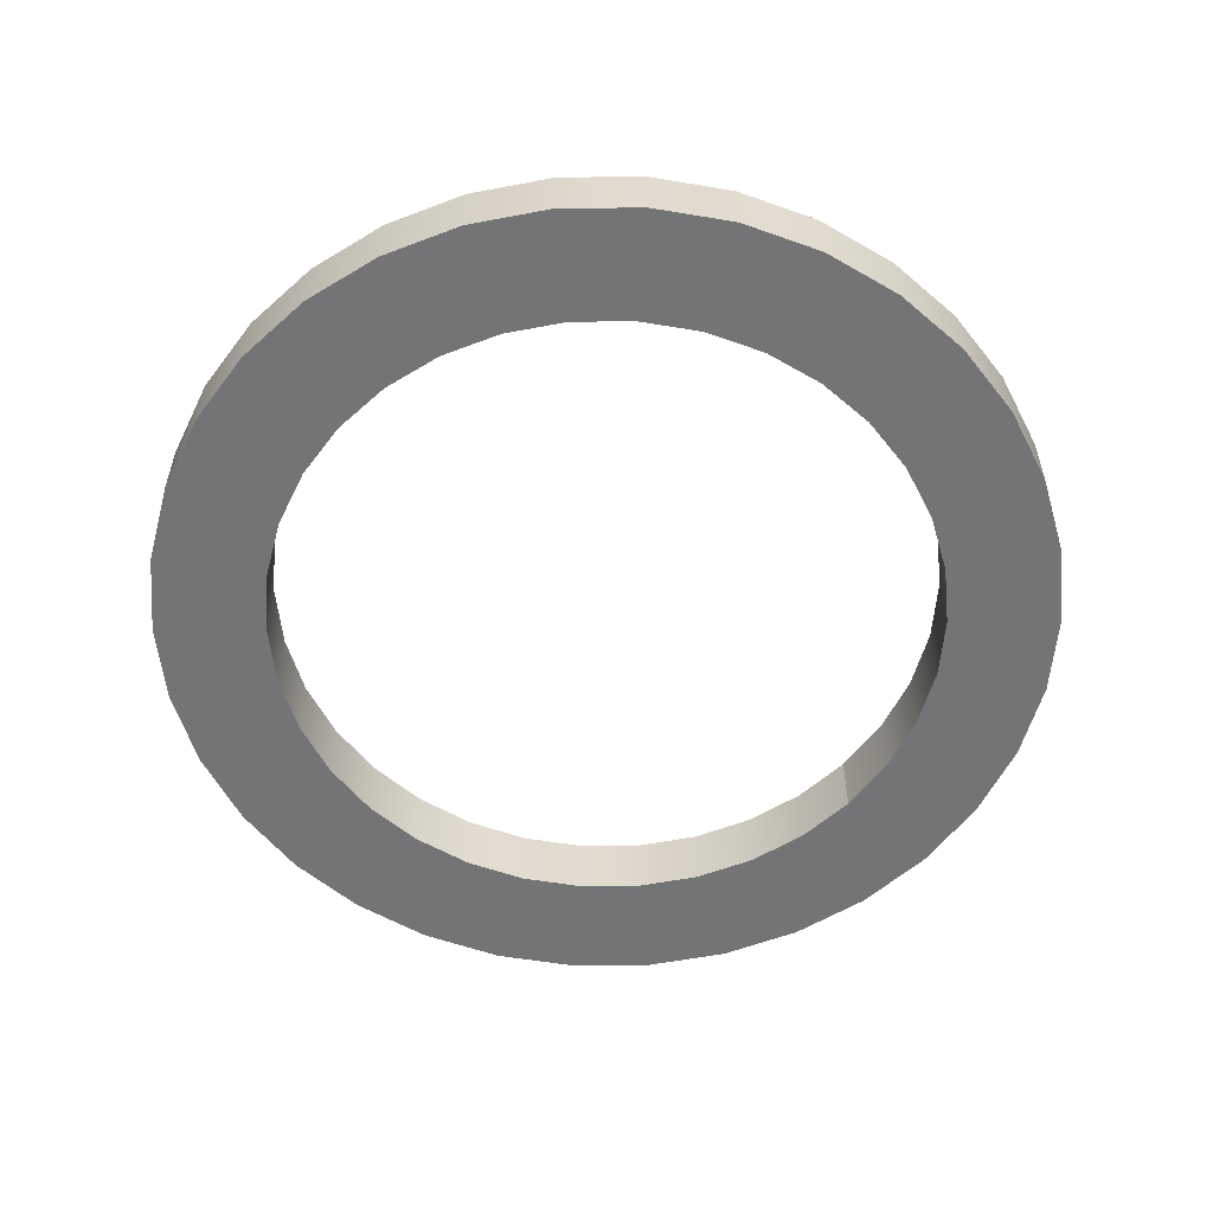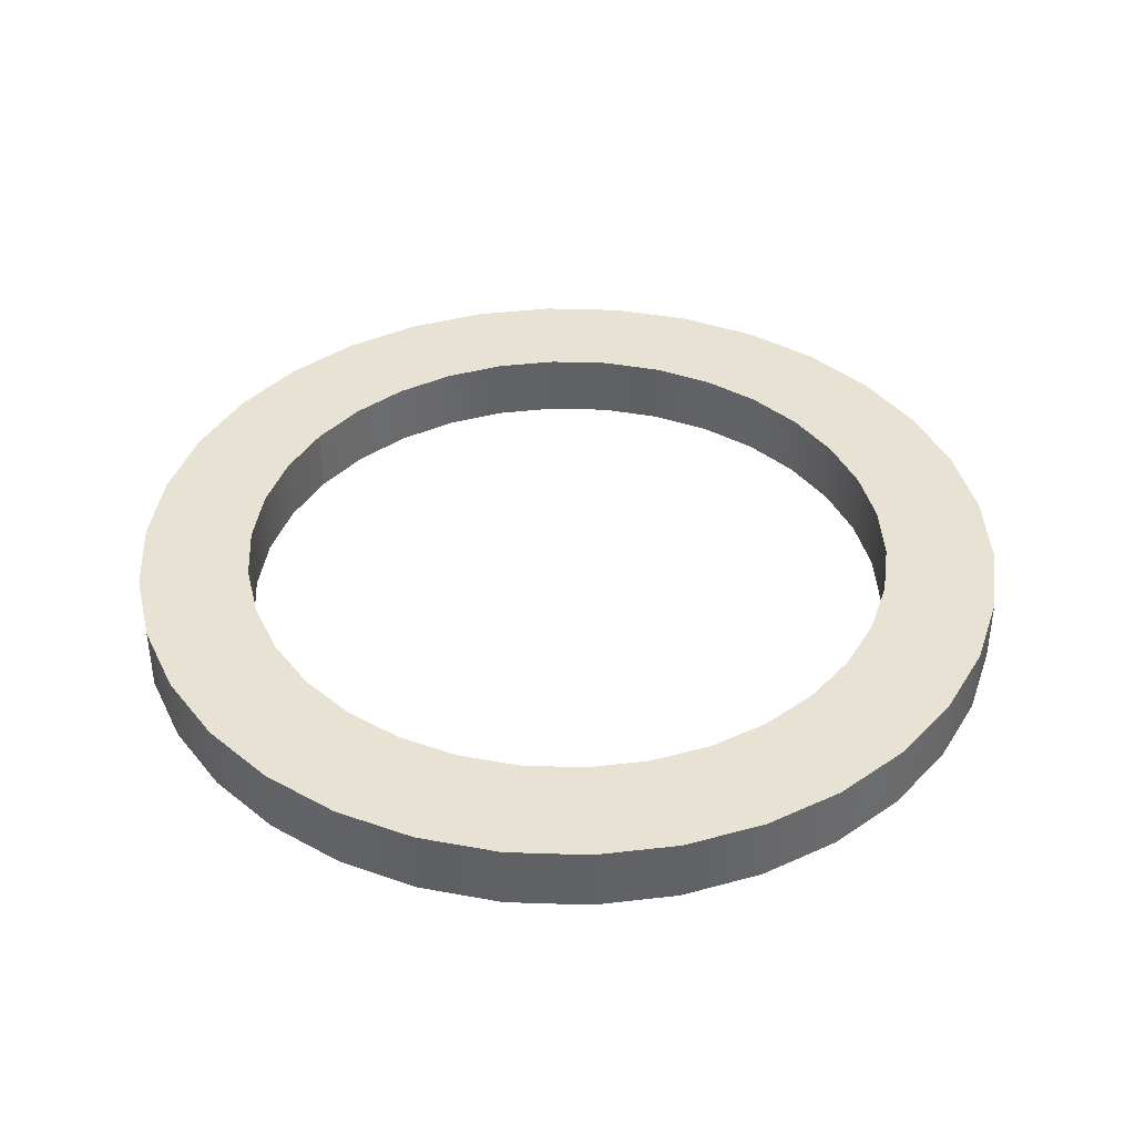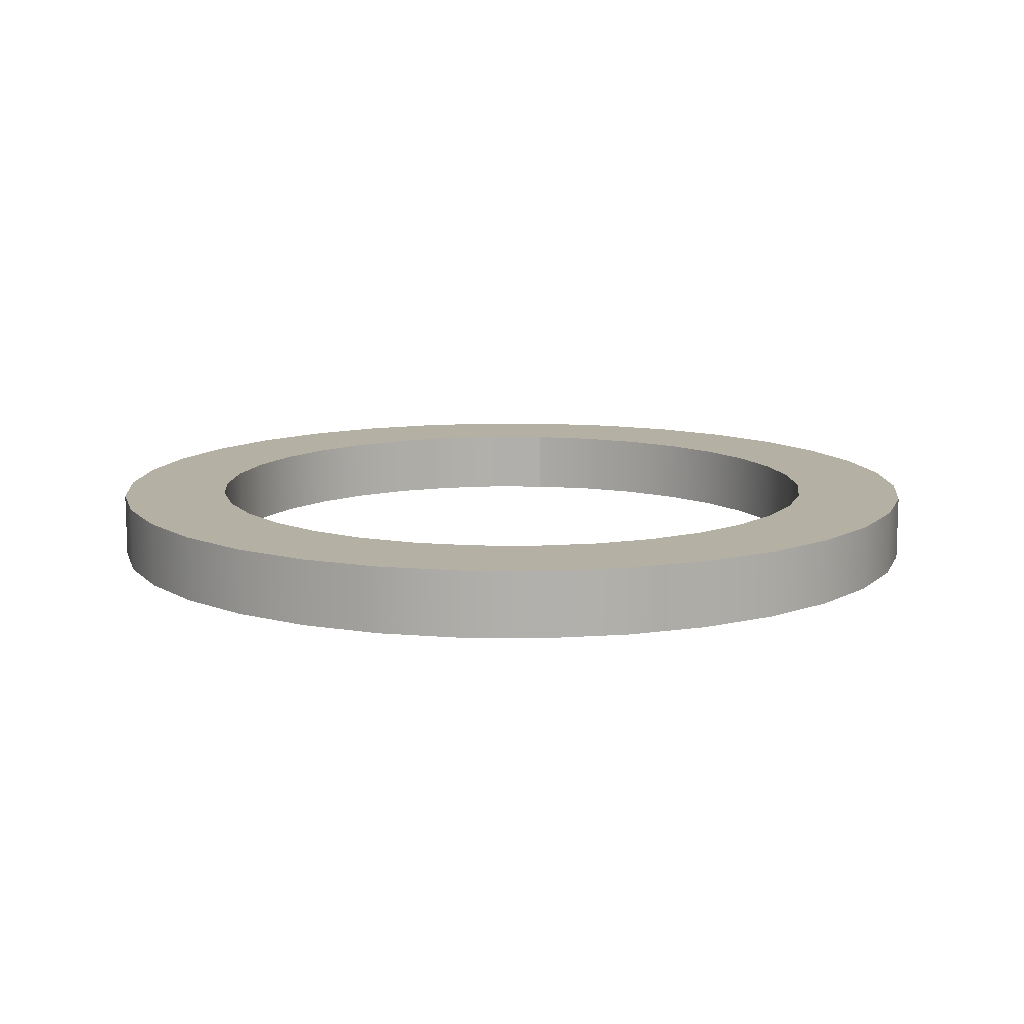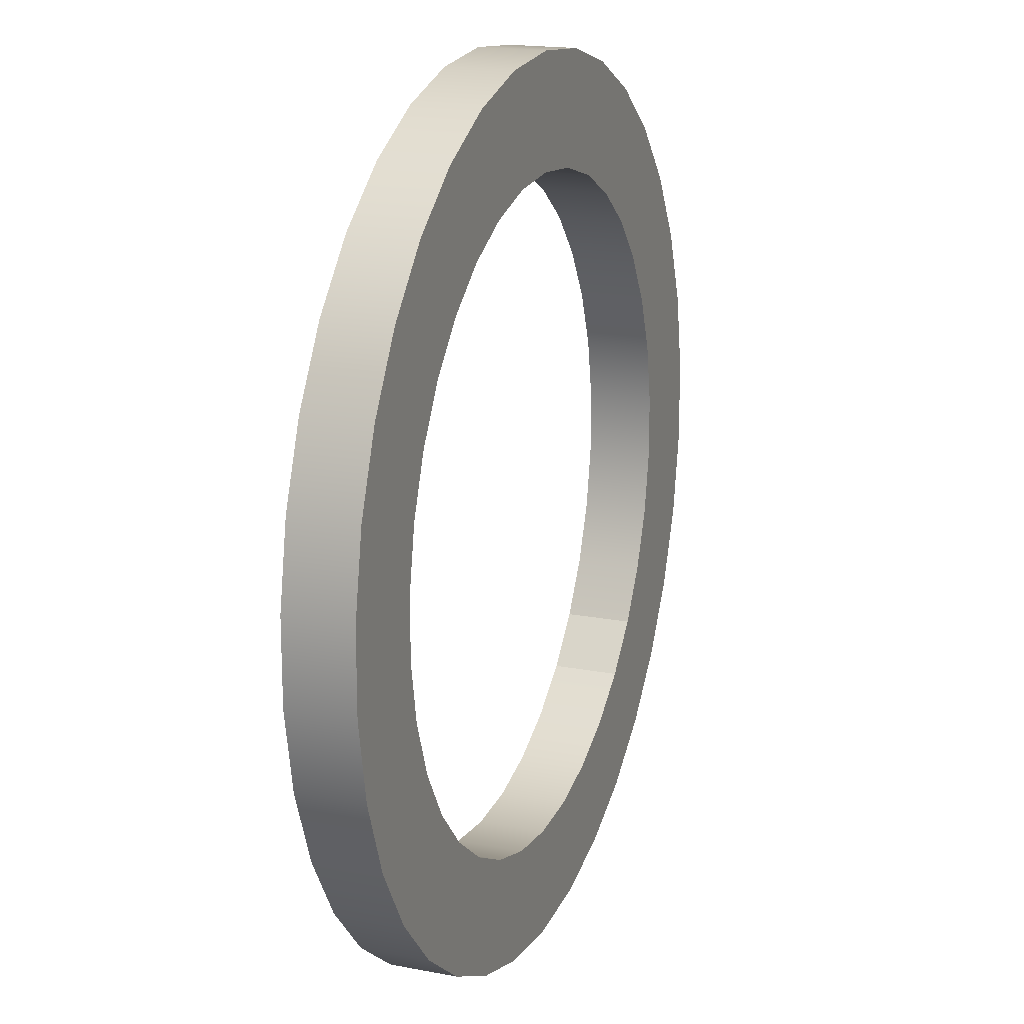
<metadata>
{"format":"obj","ext":"obj","renderer":"f3d","projection":"perspective","resolution":1024,"background":"white","views":[{"elev":-56.3,"azim":154.2,"up":"+Y"},{"elev":39.8,"azim":50.0,"up":"+Y"},{"elev":11.6,"azim":-46.5,"up":"+Y"},{"elev":17.8,"azim":-69.3,"up":"+Z"}]}
</metadata>
<code>
o Cylinder
v 0 -0.075 -1
v 0 0.075 -1
v 0.1837 -0.075 -0.983
v 0.1837 0.075 -0.983
v 0.3612 -0.075 -0.9325
v 0.3612 0.075 -0.9325
v 0.5264 -0.075 -0.8502
v 0.5264 0.075 -0.8502
v 0.6737 -0.075 -0.739
v 0.6737 0.075 -0.739
v 0.798 -0.075 -0.6026
v 0.798 0.075 -0.6026
v 0.8952 -0.075 -0.4457
v 0.8952 0.075 -0.4457
v 0.9618 -0.075 -0.2737
v 0.9618 0.075 -0.2737
v 0.9957 -0.075 -0.09227
v 0.9957 0.075 -0.09227
v 0.9957 -0.075 0.09227
v 0.9957 0.075 0.09227
v 0.9618 -0.075 0.2737
v 0.9618 0.075 0.2737
v 0.8952 -0.075 0.4457
v 0.8952 0.075 0.4457
v 0.798 -0.075 0.6026
v 0.798 0.075 0.6026
v 0.6737 -0.075 0.739
v 0.6737 0.075 0.739
v 0.5264 -0.075 0.8502
v 0.5264 0.075 0.8502
v 0.3612 -0.075 0.9325
v 0.3612 0.075 0.9325
v 0.1837 -0.075 0.983
v 0.1837 0.075 0.983
v 0 -0.075 1
v 0 0.075 1
v -0.1837 -0.075 0.983
v -0.1837 0.075 0.983
v -0.3612 -0.075 0.9325
v -0.3612 0.075 0.9325
v -0.5264 -0.075 0.8502
v -0.5264 0.075 0.8502
v -0.6958 -0.03127 0.7425
v -0.6732 0.0701 0.7378
v -0.798 -0.075 0.6026
v -0.798 0.075 0.6026
v -0.8952 -0.075 0.4457
v -0.8952 0.075 0.4457
v -0.9618 -0.075 0.2737
v -0.9618 0.075 0.2737
v -0.9957 -0.075 0.09227
v -0.9957 0.075 0.09227
v -0.9957 -0.075 -0.09227
v -0.9957 0.075 -0.09227
v -0.9618 -0.075 -0.2737
v -0.9618 0.075 -0.2737
v -0.8952 -0.075 -0.4457
v -0.8952 0.075 -0.4457
v -0.798 -0.075 -0.6026
v -0.798 0.075 -0.6026
v -0.6737 -0.075 -0.739
v -0.6737 0.075 -0.739
v -0.5264 -0.075 -0.8502
v -0.5264 0.075 -0.8502
v -0.3612 -0.075 -0.9325
v -0.3612 0.075 -0.9325
v -0.1837 -0.075 -0.983
v -0.1837 0.075 -0.983
v 0 -0.075 -0.7489
v 0 0.075 -0.7489
v 0.1376 -0.075 -0.7362
v 0.1376 0.075 -0.7362
v 0.2705 -0.075 -0.6984
v 0.2705 0.075 -0.6984
v 0.3943 -0.075 -0.6368
v 0.3943 0.075 -0.6368
v 0.5046 -0.075 -0.5535
v 0.5046 0.075 -0.5535
v 0.5977 -0.075 -0.4513
v 0.5977 0.075 -0.4513
v 0.6704 -0.075 -0.3338
v 0.6704 0.075 -0.3338
v 0.7203 -0.075 -0.205
v 0.7203 0.075 -0.205
v 0.7457 -0.075 -0.0691
v 0.7457 0.075 -0.0691
v 0.7457 -0.075 0.0691
v 0.7457 0.075 0.0691
v 0.7203 -0.075 0.205
v 0.7203 0.075 0.205
v 0.6704 -0.075 0.3338
v 0.6704 0.075 0.3338
v 0.5977 -0.075 0.4513
v 0.5977 0.075 0.4513
v 0.5046 -0.075 0.5535
v 0.5046 0.075 0.5535
v 0.3943 -0.075 0.6368
v 0.3943 0.075 0.6368
v 0.2705 -0.075 0.6984
v 0.2705 0.075 0.6984
v 0.1376 -0.075 0.7362
v 0.1376 0.075 0.7362
v 0 -0.075 0.7489
v 0 0.075 0.7489
v -0.1376 -0.075 0.7362
v -0.1376 0.075 0.7362
v -0.2705 -0.075 0.6984
v -0.2705 0.075 0.6984
v -0.3943 -0.075 0.6368
v -0.3943 0.075 0.6368
v -0.5046 -0.075 0.5535
v -0.5046 0.075 0.5535
v -0.5977 -0.075 0.4513
v -0.5977 0.075 0.4513
v -0.6704 -0.075 0.3338
v -0.6704 0.075 0.3338
v -0.7203 -0.075 0.205
v -0.7203 0.075 0.205
v -0.7457 -0.075 0.0691
v -0.7457 0.075 0.0691
v -0.7457 -0.075 -0.0691
v -0.7457 0.075 -0.0691
v -0.7203 -0.075 -0.205
v -0.7203 0.075 -0.205
v -0.6704 -0.075 -0.3338
v -0.6704 0.075 -0.3338
v -0.5977 -0.075 -0.4513
v -0.5977 0.075 -0.4513
v -0.5046 -0.075 -0.5535
v -0.5046 0.075 -0.5535
v -0.3943 -0.075 -0.6368
v -0.3943 0.075 -0.6368
v -0.2705 -0.075 -0.6984
v -0.2705 0.075 -0.6984
v -0.1376 -0.075 -0.7362
v -0.1376 0.075 -0.7362
v 0.1837 0.075 -0.983
v 0 0.075 -1
v 0.3612 0.075 -0.9325
v 0.5264 0.075 -0.8502
v 0.6737 0.075 -0.739
v 0.798 0.075 -0.6026
v 0.8952 0.075 -0.4457
v 0.9618 0.075 -0.2737
v 0.9957 0.075 -0.09227
v 0.9957 0.075 0.09227
v 0.9618 0.075 0.2737
v 0.8952 0.075 0.4457
v 0.798 0.075 0.6026
v 0.6737 0.075 0.739
v 0.5264 0.075 0.8502
v 0.3612 0.075 0.9325
v 0.1837 0.075 0.983
v 0 0.075 1
v -0.1837 0.075 0.983
v -0.3612 0.075 0.9325
v -0.5264 0.075 0.8502
v -0.6737 0.075 0.739
v -0.798 0.075 0.6026
v -0.8952 0.075 0.4457
v -0.9618 0.075 0.2737
v -0.9957 0.075 0.09227
v -0.9957 0.075 -0.09227
v -0.9618 0.075 -0.2737
v -0.8952 0.075 -0.4457
v -0.798 0.075 -0.6026
v -0.6737 0.075 -0.739
v -0.5264 0.075 -0.8502
v -0.3612 0.075 -0.9325
v -0.1837 0.075 -0.983
v 0 -0.075 -1
v 0.1837 -0.075 -0.983
v 0.3612 -0.075 -0.9325
v 0.5264 -0.075 -0.8502
v 0.6737 -0.075 -0.739
v 0.798 -0.075 -0.6026
v 0.8952 -0.075 -0.4457
v 0.9618 -0.075 -0.2737
v 0.9957 -0.075 -0.09227
v 0.9957 -0.075 0.09227
v 0.9618 -0.075 0.2737
v 0.8952 -0.075 0.4457
v 0.798 -0.075 0.6026
v 0.6737 -0.075 0.739
v 0.5264 -0.075 0.8502
v 0.3612 -0.075 0.9325
v 0.1837 -0.075 0.983
v 0 -0.075 1
v -0.1837 -0.075 0.983
v -0.3612 -0.075 0.9325
v -0.5264 -0.075 0.8502
v -0.6737 -0.075 0.739
v -0.798 -0.075 0.6026
v -0.8952 -0.075 0.4457
v -0.9618 -0.075 0.2737
v -0.9957 -0.075 0.09227
v -0.9957 -0.075 -0.09227
v -0.9618 -0.075 -0.2737
v -0.8952 -0.075 -0.4457
v -0.798 -0.075 -0.6026
v -0.6737 -0.075 -0.739
v -0.5264 -0.075 -0.8502
v -0.3612 -0.075 -0.9325
v -0.1837 -0.075 -0.983
v 0.1837 0.075 -0.983
v 0 0.075 -1
v 0.3612 0.075 -0.9325
v 0.5264 0.075 -0.8502
v 0.6737 0.075 -0.739
v 0.798 0.075 -0.6026
v 0.8952 0.075 -0.4457
v 0.9618 0.075 -0.2737
v 0.9957 0.075 -0.09227
v 0.9957 0.075 0.09227
v 0.9618 0.075 0.2737
v 0.8952 0.075 0.4457
v 0.798 0.075 0.6026
v 0.6737 0.075 0.739
v 0.5264 0.075 0.8502
v 0.3612 0.075 0.9325
v 0.1837 0.075 0.983
v 0 0.075 1
v -0.1837 0.075 0.983
v -0.3612 0.075 0.9325
v -0.5264 0.075 0.8502
v -0.6737 0.075 0.739
v -0.798 0.075 0.6026
v -0.8952 0.075 0.4457
v -0.9618 0.075 0.2737
v -0.9957 0.075 0.09227
v -0.9957 0.075 -0.09227
v -0.9618 0.075 -0.2737
v -0.8952 0.075 -0.4457
v -0.798 0.075 -0.6026
v -0.6737 0.075 -0.739
v -0.5264 0.075 -0.8502
v -0.3612 0.075 -0.9325
v -0.1837 0.075 -0.983
v 0 -0.075 -0.7489
v 0 0.075 -0.7489
v 0.1376 -0.075 -0.7362
v 0.1376 0.075 -0.7362
v 0.2705 -0.075 -0.6984
v 0.2705 0.075 -0.6984
v 0.3943 -0.075 -0.6368
v 0.3943 0.075 -0.6368
v 0.5046 -0.075 -0.5535
v 0.5046 0.075 -0.5535
v 0.5977 -0.075 -0.4513
v 0.5977 0.075 -0.4513
v 0.6704 -0.075 -0.3338
v 0.6704 0.075 -0.3338
v 0.7203 -0.075 -0.205
v 0.7203 0.075 -0.205
v 0.7457 -0.075 -0.0691
v 0.7457 0.075 -0.0691
v 0.7457 -0.075 0.0691
v 0.7457 0.075 0.0691
v 0.7203 -0.075 0.205
v 0.7203 0.075 0.205
v 0.6704 -0.075 0.3338
v 0.6704 0.075 0.3338
v 0.5977 -0.075 0.4513
v 0.5977 0.075 0.4513
v 0.5046 -0.075 0.5535
v 0.5046 0.075 0.5535
v 0.3943 -0.075 0.6368
v 0.3943 0.075 0.6368
v 0.2705 -0.075 0.6984
v 0.2705 0.075 0.6984
v 0.1376 -0.075 0.7362
v 0.1376 0.075 0.7362
v 0 -0.075 0.7489
v 0 0.075 0.7489
v -0.1376 -0.075 0.7362
v -0.1376 0.075 0.7362
v -0.2705 -0.075 0.6984
v -0.2705 0.075 0.6984
v -0.3943 -0.075 0.6368
v -0.3943 0.075 0.6368
v -0.5046 -0.075 0.5535
v -0.5046 0.075 0.5535
v -0.5977 -0.075 0.4513
v -0.5977 0.075 0.4513
v -0.6704 -0.075 0.3338
v -0.6704 0.075 0.3338
v -0.7203 -0.075 0.205
v -0.7203 0.075 0.205
v -0.7457 -0.075 0.0691
v -0.7457 0.075 0.0691
v -0.7457 -0.075 -0.0691
v -0.7457 0.075 -0.0691
v -0.7203 -0.075 -0.205
v -0.7203 0.075 -0.205
v -0.6704 -0.075 -0.3338
v -0.6704 0.075 -0.3338
v -0.5977 -0.075 -0.4513
v -0.5977 0.075 -0.4513
v -0.5046 -0.075 -0.5535
v -0.5046 0.075 -0.5535
v -0.3943 -0.075 -0.6368
v -0.3943 0.075 -0.6368
v -0.2705 -0.075 -0.6984
v -0.2705 0.075 -0.6984
v -0.1376 -0.075 -0.7362
v -0.1376 0.075 -0.7362
v 0 0.075 -0.7489
v 0.1376 0.075 -0.7362
v 0.2705 0.075 -0.6984
v 0.3943 0.075 -0.6368
v 0.5046 0.075 -0.5535
v 0.5977 0.075 -0.4513
v 0.6704 0.075 -0.3338
v 0.7203 0.075 -0.205
v 0.7457 0.075 -0.0691
v 0.7457 0.075 0.0691
v 0.7203 0.075 0.205
v 0.6704 0.075 0.3338
v 0.5977 0.075 0.4513
v 0.5046 0.075 0.5535
v 0.3943 0.075 0.6368
v 0.2705 0.075 0.6984
v 0.1376 0.075 0.7362
v 0 0.075 0.7489
v -0.1376 0.075 0.7362
v -0.2705 0.075 0.6984
v -0.3943 0.075 0.6368
v -0.5046 0.075 0.5535
v -0.5977 0.075 0.4513
v -0.6704 0.075 0.3338
v -0.7203 0.075 0.205
v -0.7457 0.075 0.0691
v -0.7457 0.075 -0.0691
v -0.7203 0.075 -0.205
v -0.6704 0.075 -0.3338
v -0.5977 0.075 -0.4513
v -0.5046 0.075 -0.5535
v -0.3943 0.075 -0.6368
v -0.2705 0.075 -0.6984
v -0.1376 0.075 -0.7362
v 0 -0.075 -0.7489
v 0.1376 -0.075 -0.7362
v 0.2705 -0.075 -0.6984
v 0.3943 -0.075 -0.6368
v 0.5046 -0.075 -0.5535
v 0.5977 -0.075 -0.4513
v 0.6704 -0.075 -0.3338
v 0.7203 -0.075 -0.205
v 0.7457 -0.075 -0.0691
v 0.7457 -0.075 0.0691
v 0.7203 -0.075 0.205
v 0.6704 -0.075 0.3338
v 0.5977 -0.075 0.4513
v 0.5046 -0.075 0.5535
v 0.3943 -0.075 0.6368
v 0.2705 -0.075 0.6984
v 0.1376 -0.075 0.7362
v 0 -0.075 0.7489
v -0.1376 -0.075 0.7362
v -0.2705 -0.075 0.6984
v -0.3943 -0.075 0.6368
v -0.5977 -0.075 0.4513
v -0.6704 -0.075 0.3338
v -0.7203 -0.075 0.205
v -0.7457 -0.075 0.0691
v -0.7457 -0.075 -0.0691
v -0.7203 -0.075 -0.205
v -0.6704 -0.075 -0.3338
v -0.5977 -0.075 -0.4513
v -0.5046 -0.075 -0.5535
v -0.3943 -0.075 -0.6368
v -0.2705 -0.075 -0.6984
v -0.1376 -0.075 -0.7362
v -0.5046 0.075 0.5535
v -0.5046 0.075 0.5535
v -0.5977 0.075 0.4513
f 171 138 137 172
f 172 137 139 173
f 173 139 140 174
f 174 140 141 175
f 175 141 142 176
f 176 142 143 177
f 177 143 144 178
f 178 144 145 179
f 179 145 146 180
f 180 146 147 181
f 181 147 148 182
f 182 148 149 183
f 183 149 150 184
f 184 150 151 185
f 185 151 152 186
f 186 152 153 187
f 187 153 154 188
f 188 154 155 189
f 189 155 156 190
f 190 156 157 191
f 191 157 158 192
f 192 158 159 193
f 193 159 160 194
f 194 160 161 195
f 195 161 162 196
f 196 162 163 197
f 197 163 164 198
f 198 164 165 199
f 199 165 166 200
f 200 166 167 201
f 201 167 168 202
f 202 168 169 203
f 203 169 170 204
f 204 170 138 171
f 70 72 137 138
f 72 74 139 137
f 74 76 140 139
f 76 78 141 140
f 78 80 142 141
f 80 82 143 142
f 82 84 144 143
f 84 86 145 144
f 86 88 146 145
f 88 90 147 146
f 90 92 148 147
f 92 94 149 148
f 94 96 150 149
f 96 98 151 150
f 98 100 152 151
f 100 102 153 152
f 102 104 154 153
f 104 106 155 154
f 106 108 156 155
f 108 110 157 156
f 110 112 158 157
f 112 114 159 158
f 114 116 160 159
f 116 118 161 160
f 118 120 162 161
f 120 122 163 162
f 122 124 164 163
f 124 126 165 164
f 126 128 166 165
f 128 130 167 166
f 130 132 168 167
f 132 134 169 168
f 134 136 170 169
f 136 70 138 170
f 71 69 171 172
f 73 71 172 173
f 75 73 173 174
f 77 75 174 175
f 79 77 175 176
f 81 79 176 177
f 83 81 177 178
f 85 83 178 179
f 87 85 179 180
f 89 87 180 181
f 91 89 181 182
f 93 91 182 183
f 95 93 183 184
f 97 95 184 185
f 99 97 185 186
f 101 99 186 187
f 103 101 187 188
f 105 103 188 189
f 107 105 189 190
f 109 107 190 191
f 111 109 191 192
f 113 111 192 193
f 115 113 193 194
f 117 115 194 195
f 119 117 195 196
f 121 119 196 197
f 123 121 197 198
f 125 123 198 199
f 127 125 199 200
f 129 127 200 201
f 131 129 201 202
f 133 131 202 203
f 135 133 203 204
f 69 135 204 171
f 311 345 248
f 281 362 376 375
f 114 112 375 376
f 327 361 281 375
f 363 330 376 362
f 360 361 327 326
f 359 360 326 325
f 358 359 325 324
f 357 358 324 323
f 356 357 323 322
f 355 356 322 321
f 354 355 321 320
f 353 354 320 319
f 352 353 319 318
f 351 352 318 317
f 350 351 317 316
f 349 350 316 315
f 348 349 315 314
f 347 348 314 313
f 346 347 313 312
f 345 311 312 346
f 344 310 311 345
f 343 309 310 344
f 342 308 309 343
f 341 307 308 342
f 341 373 340 307
f 372 339 340 373
f 371 338 339 372
f 370 337 338 371
f 369 336 337 370
f 368 335 336 369
f 367 334 335 368
f 366 333 334 367
f 365 332 333 366
f 364 331 332 365
f 363 364 331 330
l 205 206
l 1 206
l 205 3
l 207 205
l 207 5
l 208 207
l 208 7
l 209 208
l 209 9
l 210 209
l 210 11
l 211 210
l 211 13
l 212 211
l 212 15
l 213 212
l 213 17
l 214 213
l 214 19
l 215 214
l 215 21
l 216 215
l 216 23
l 217 216
l 217 25
l 218 217
l 218 27
l 219 218
l 219 29
l 220 219
l 220 31
l 221 220
l 221 33
l 222 221
l 222 35
l 223 222
l 223 37
l 224 223
l 224 39
l 225 224
l 225 41
l 226 225
l 226 43
l 227 226
l 227 45
l 228 227
l 228 47
l 229 228
l 229 49
l 230 229
l 230 51
l 231 230
l 231 53
l 232 231
l 232 55
l 233 232
l 233 57
l 234 233
l 234 59
l 235 234
l 235 61
l 236 235
l 236 63
l 237 236
l 237 65
l 238 237
l 238 67
l 206 238
l 205 4
l 2 206
l 207 6
l 208 8
l 209 10
l 210 12
l 211 14
l 212 16
l 213 18
l 214 20
l 215 22
l 216 24
l 217 26
l 218 28
l 219 30
l 220 32
l 221 34
l 222 36
l 223 38
l 224 40
l 225 42
l 226 44
l 227 46
l 228 48
l 229 50
l 230 52
l 231 54
l 232 56
l 233 58
l 234 60
l 235 62
l 236 64
l 237 66
l 238 68
l 69 239
l 70 240
l 71 241
l 72 242
l 73 243
l 74 244
l 75 245
l 76 246
l 77 247
l 78 248
l 79 249
l 80 250
l 81 251
l 82 252
l 83 253
l 84 254
l 85 255
l 86 256
l 87 257
l 88 258
l 89 259
l 90 260
l 91 261
l 92 262
l 93 263
l 94 264
l 95 265
l 96 266
l 97 267
l 98 268
l 99 269
l 100 270
l 101 271
l 102 272
l 103 273
l 104 274
l 105 275
l 106 276
l 107 277
l 108 278
l 109 279
l 110 280
l 111 281
l 112 282
l 113 283
l 114 284
l 115 285
l 116 286
l 117 287
l 118 288
l 119 289
l 120 290
l 121 291
l 122 292
l 123 293
l 124 294
l 125 295
l 126 296
l 127 297
l 128 298
l 129 299
l 130 300
l 131 301
l 132 302
l 133 303
l 134 304
l 135 305
l 136 306
l 240 307
l 242 308
l 244 309
l 246 310
l 250 312
l 252 313
l 254 314
l 256 315
l 258 316
l 260 317
l 262 318
l 264 319
l 266 320
l 268 321
l 270 322
l 272 323
l 274 324
l 276 325
l 278 326
l 280 327
l 282 328
l 284 329
l 286 330
l 288 331
l 290 332
l 292 333
l 294 334
l 296 335
l 298 336
l 300 337
l 302 338
l 304 339
l 306 340
l 329 362
l 329 330
l 281 374

</code>
